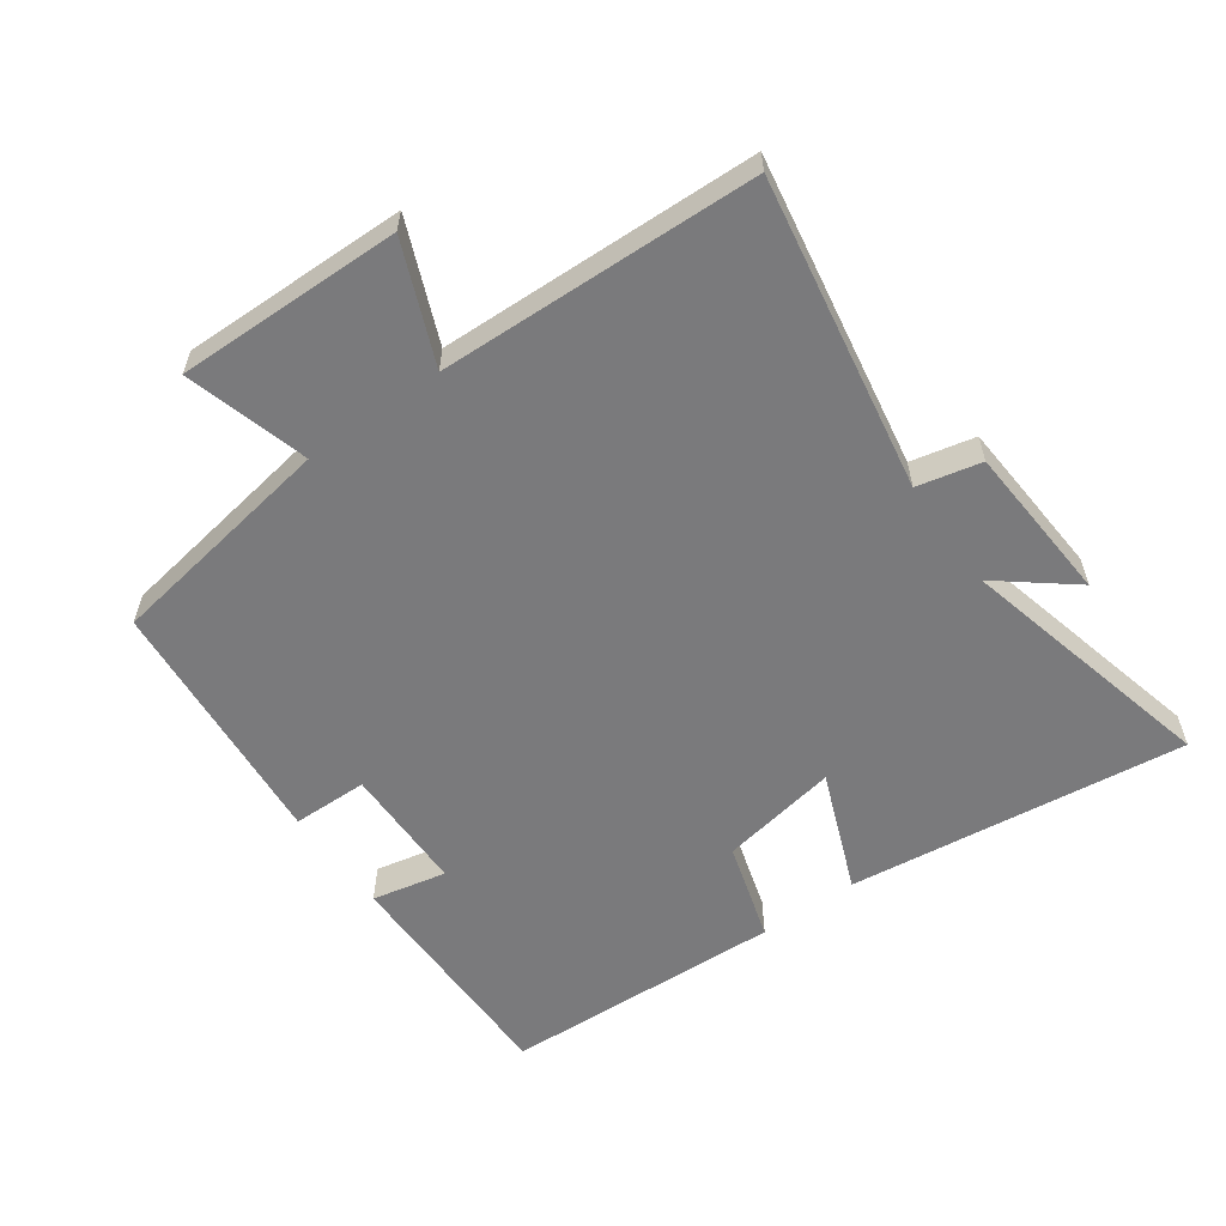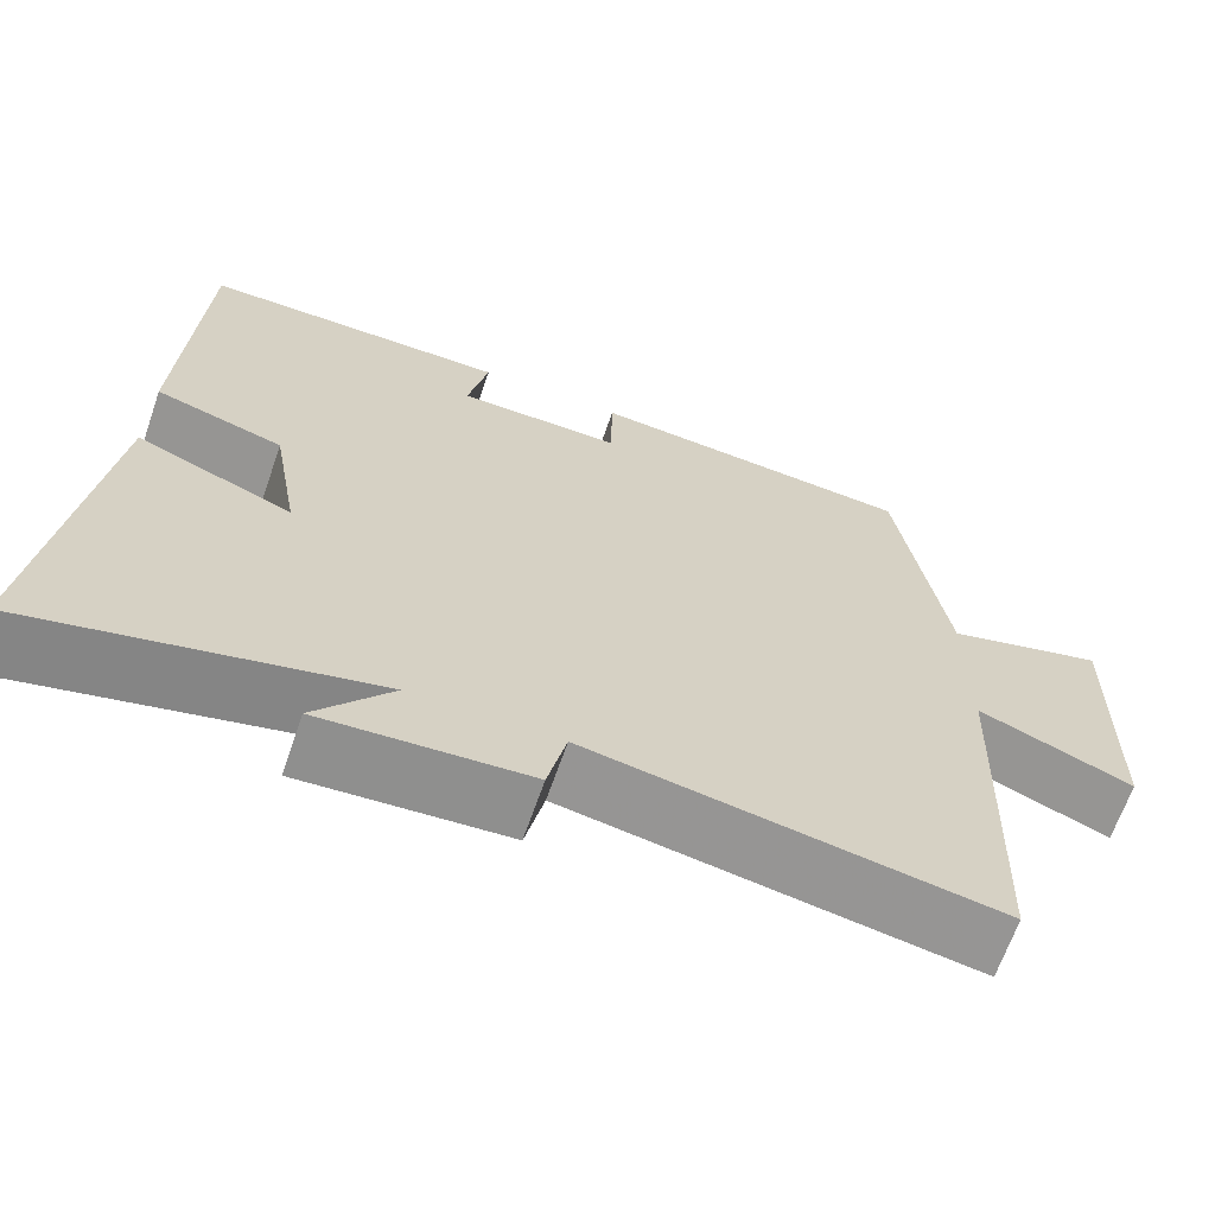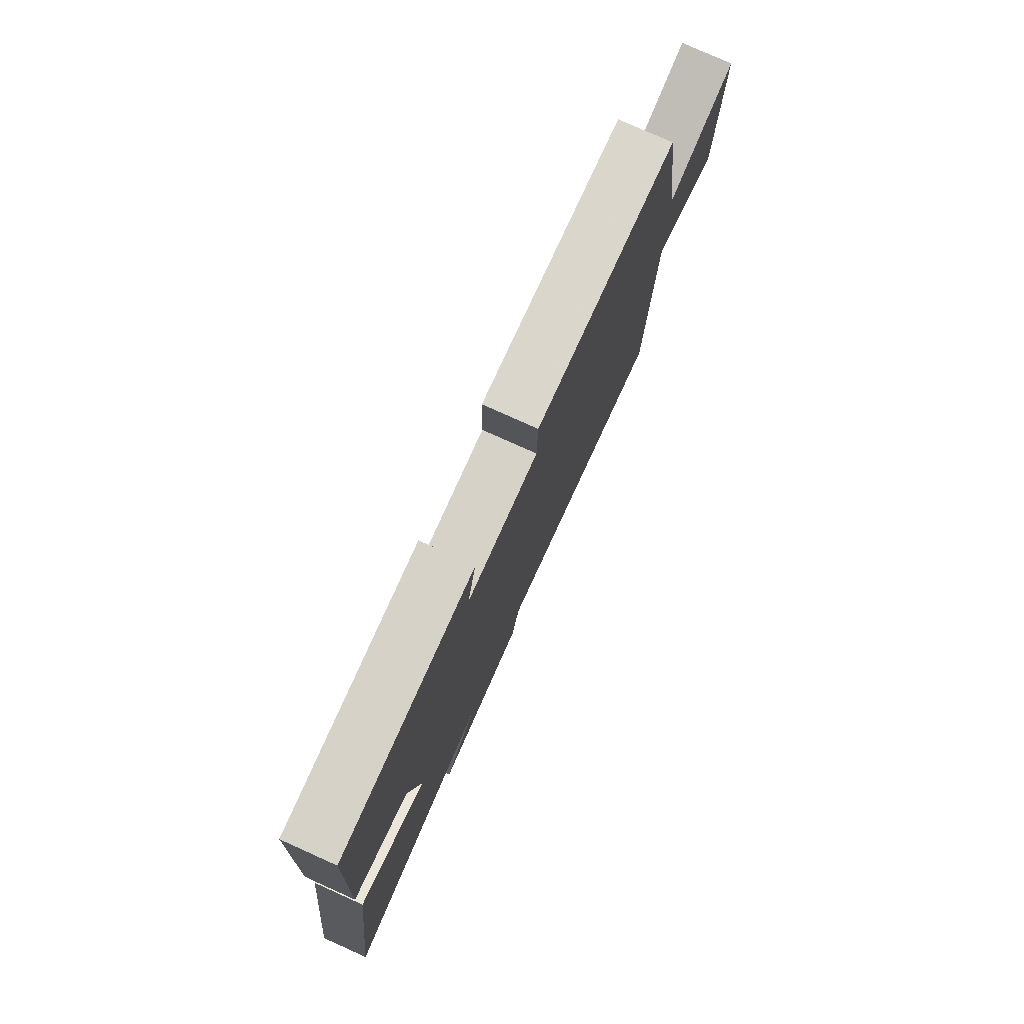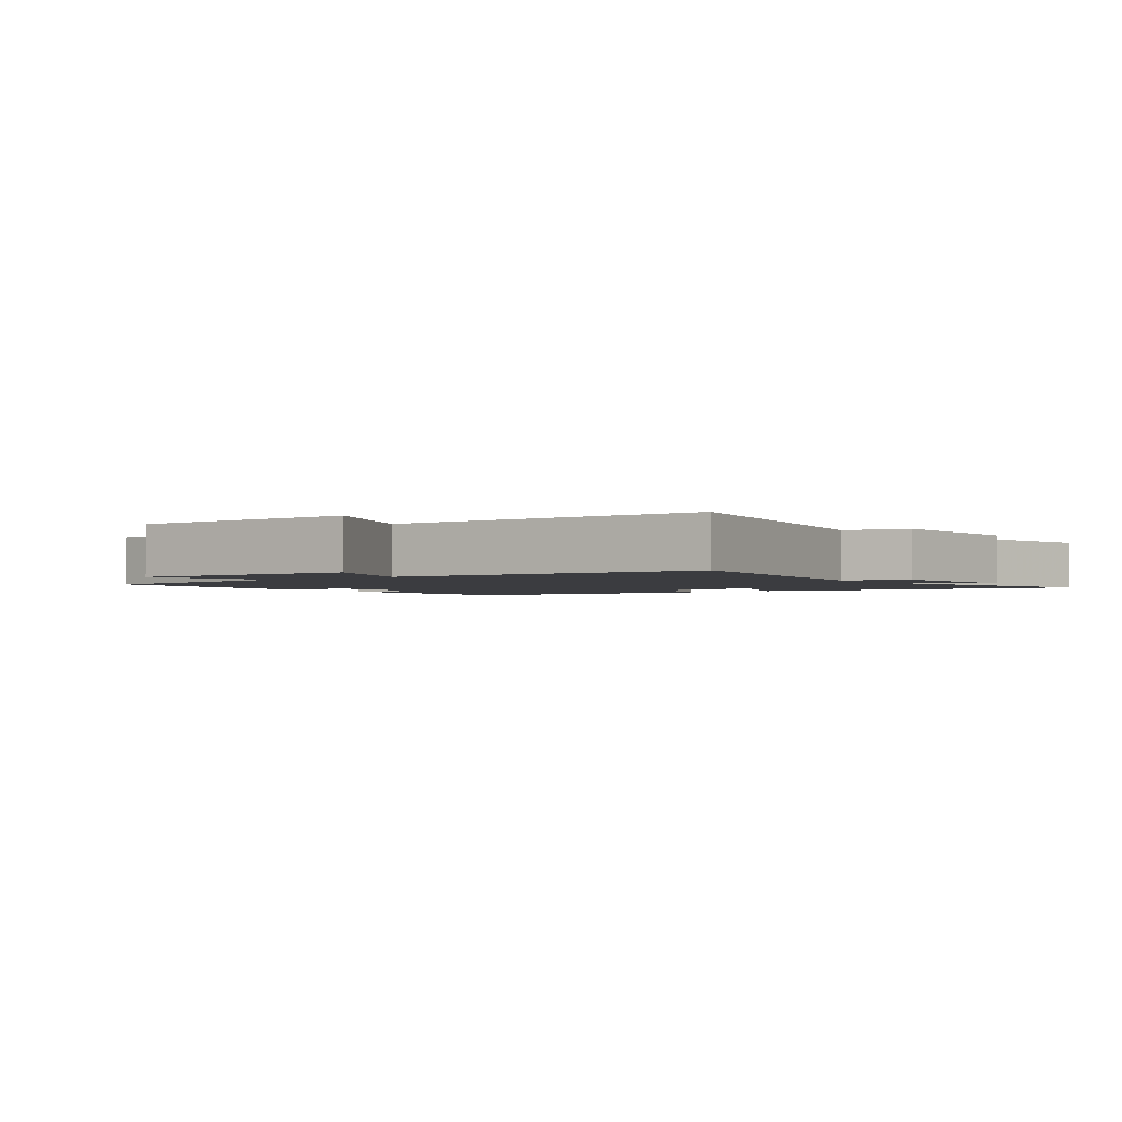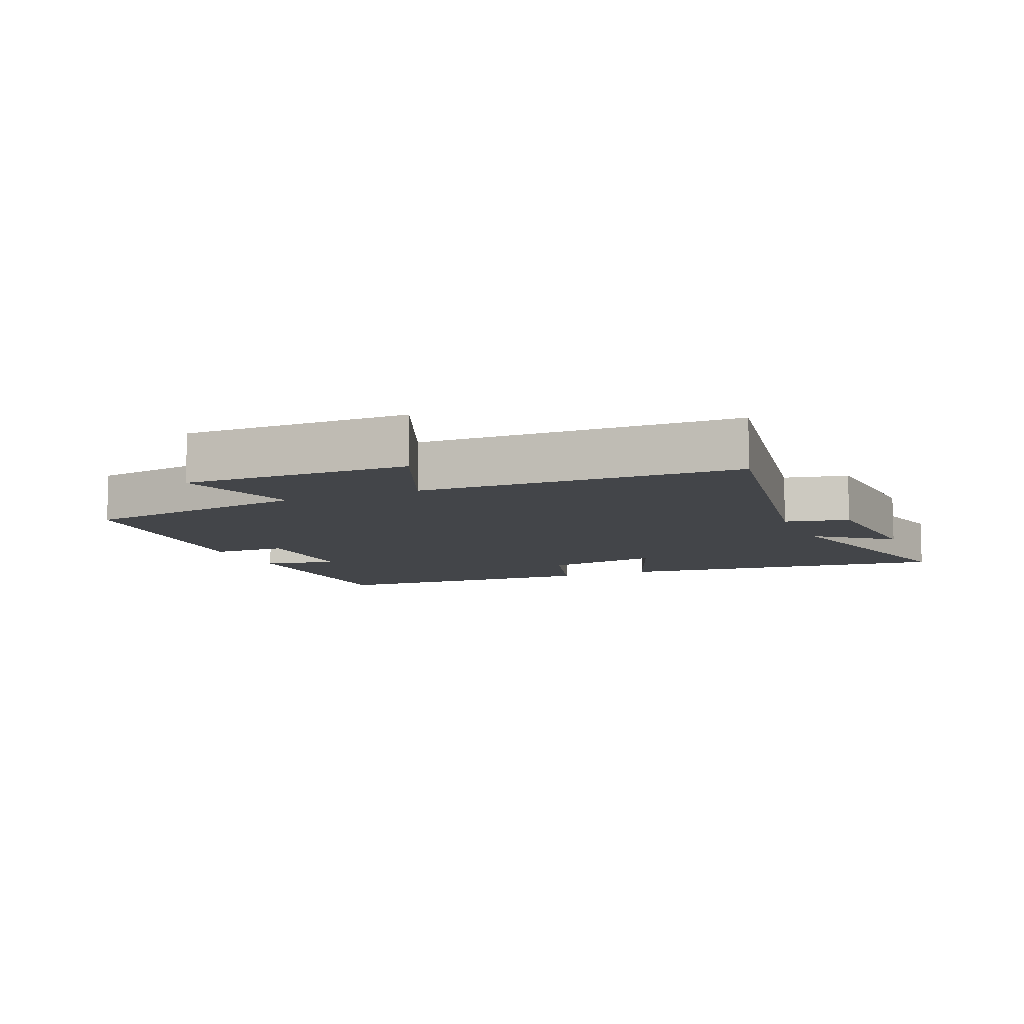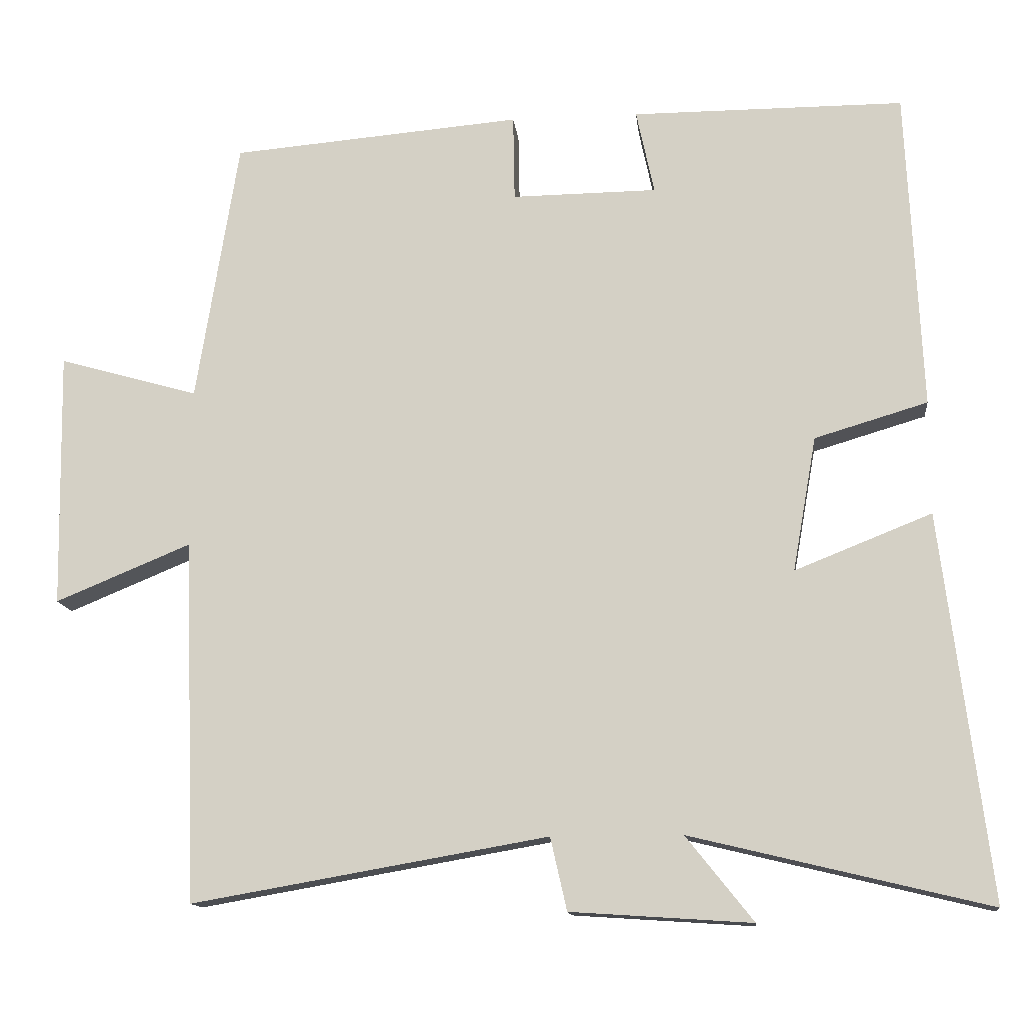
<metadata>
{"format":"obj","ext":"obj","renderer":"f3d","projection":"perspective","resolution":1024,"background":"white","views":[{"elev":-58.2,"azim":125.6,"up":"+Y"},{"elev":-66.1,"azim":-19.1,"up":"+Z"},{"elev":78.3,"azim":-65.8,"up":"+Z"},{"elev":-2.1,"azim":125.9,"up":"+Y"},{"elev":-8.9,"azim":113.3,"up":"+Y"},{"elev":-13.4,"azim":-173.8,"up":"+Z"}]}
</metadata>
<code>
v 0.444 0.07 0.467
v 0.5 0.07 0.115
v 0.687 0.07 0.168
v 0.681 0.07 -0.174
v 0.5 0.07 -0.099
v 0.483 0.07 -0.583
v 0.008 0.07 -0.5
v -0.014 0.07 -0.597
v -0.256 0.07 -0.613
v -0.166 0.07 -0.5
v -0.564 0.07 -0.596
v -0.5 0.07 -0.081
v -0.317 0.07 -0.154
v -0.349 0.07 0.026
v -0.5 0.07 0.071
v -0.48 0.07 0.5
v -0.116 0.07 0.5
v -0.14 0.07 0.387
v 0.054 0.07 0.385
v 0.056 0.07 0.5
v 0.444 0 0.467
v 0.5 0 0.115
v 0.687 0 0.168
v 0.681 0 -0.174
v 0.5 0 -0.099
v 0.483 0 -0.583
v 0.008 0 -0.5
v -0.014 0 -0.597
v -0.256 0 -0.613
v -0.166 0 -0.5
v -0.564 0 -0.596
v -0.5 0 -0.081
v -0.317 0 -0.154
v -0.349 0 0.026
v -0.5 0 0.071
v -0.48 0 0.5
v -0.116 0 0.5
v -0.14 0 0.387
v 0.054 0 0.385
v 0.056 0 0.5
f 19 20 1 2
f 18 19 2
f 15 16 17 18
f 14 15 18 2
f 13 14 2
f 10 11 12 13
f 10 13 2 3
f 7 8 9 10
f 7 10 3
f 5 6 7
f 5 7 3
f 3 4 5
f 22 21 40 39
f 22 39 38
f 38 37 36 35
f 22 38 35 34
f 22 34 33
f 33 32 31 30
f 23 22 33 30
f 30 29 28 27
f 23 30 27
f 27 26 25
f 23 27 25
f 25 24 23
f 1 21 22 2
f 2 22 23 3
f 3 23 24 4
f 4 24 25 5
f 5 25 26 6
f 6 26 27 7
f 7 27 28 8
f 8 28 29 9
f 9 29 30 10
f 10 30 31 11
f 11 31 32 12
f 12 32 33 13
f 13 33 34 14
f 14 34 35 15
f 15 35 36 16
f 16 36 37 17
f 17 37 38 18
f 18 38 39 19
f 19 39 40 20
f 20 40 21 1

</code>
